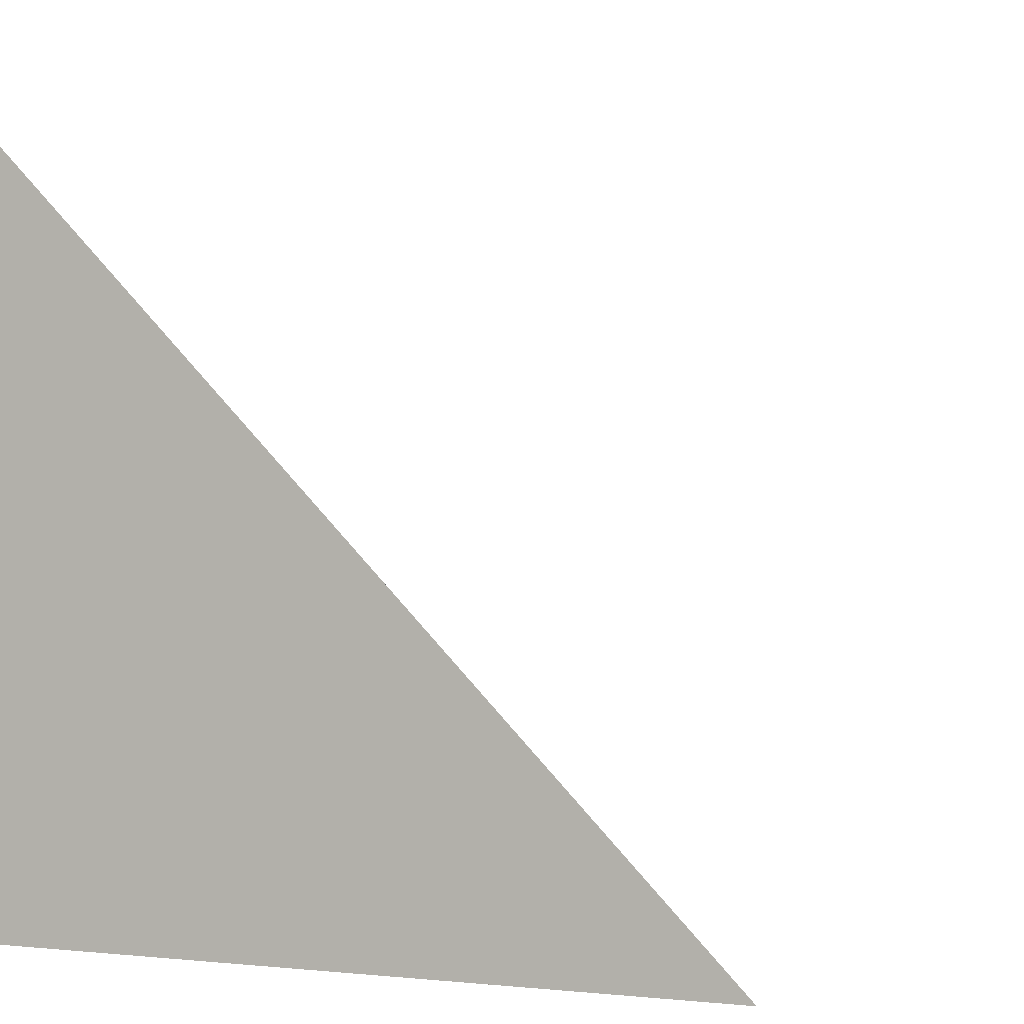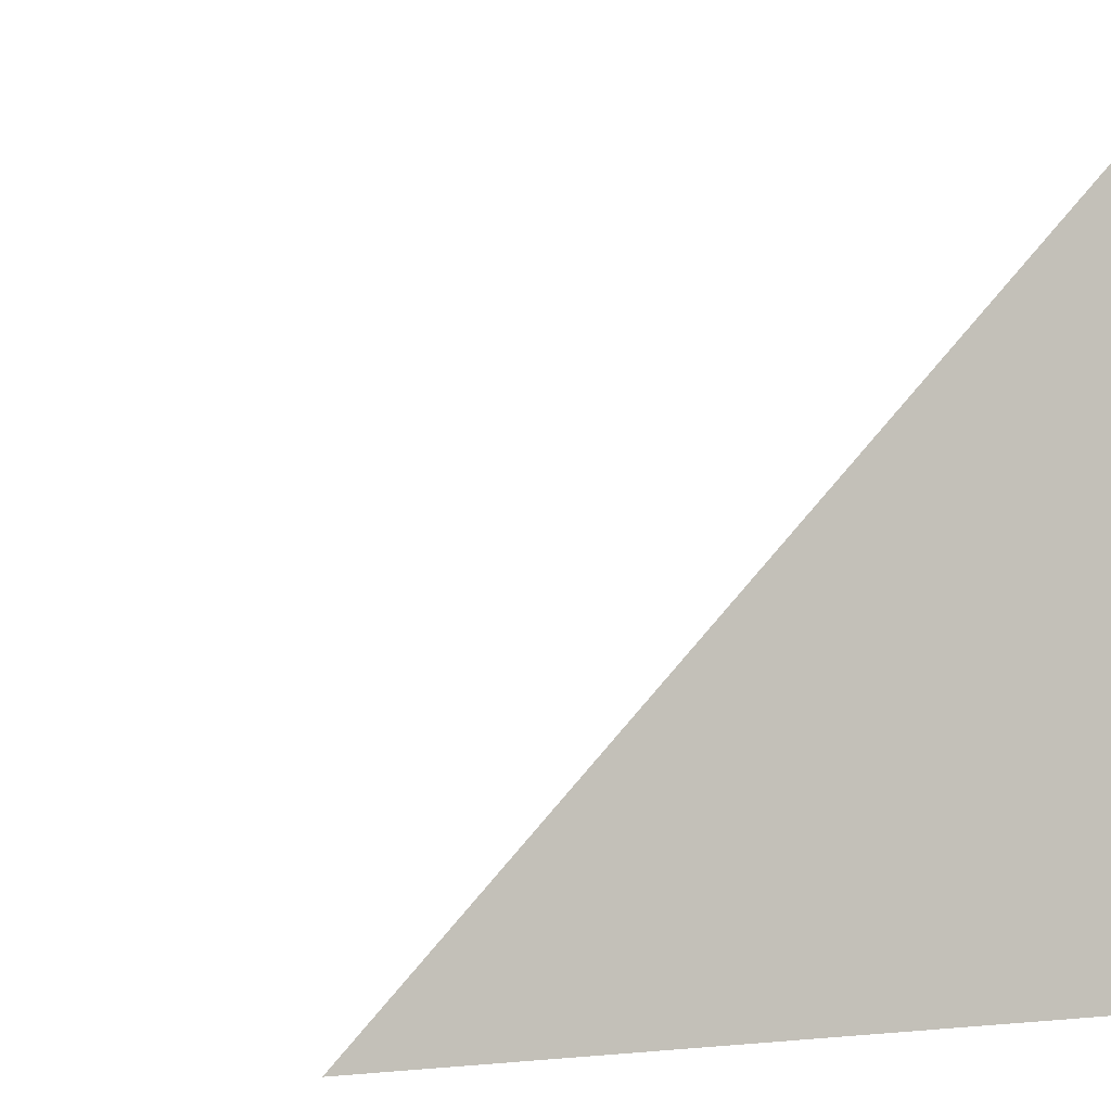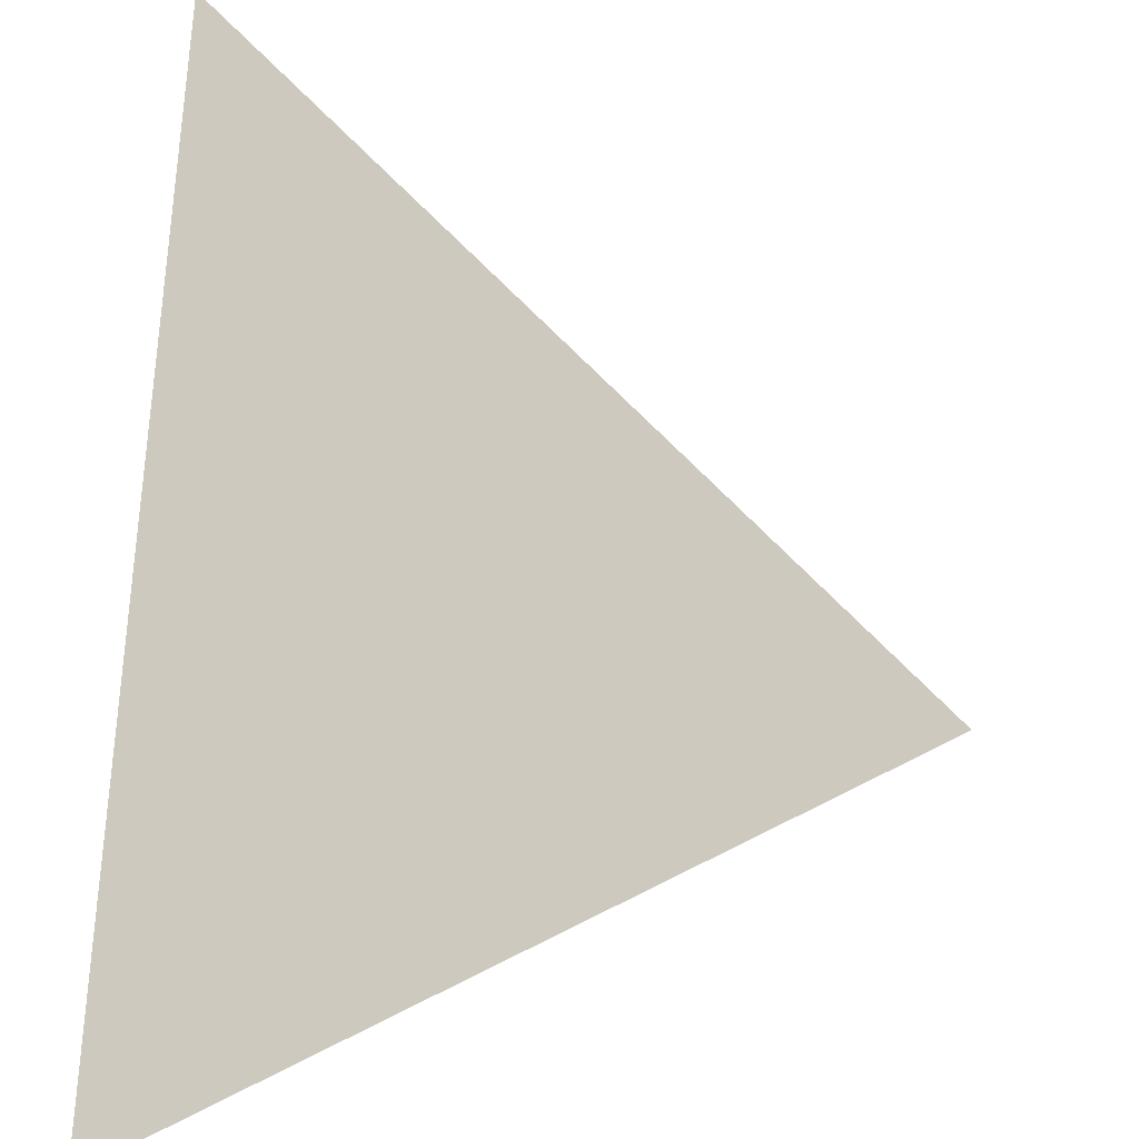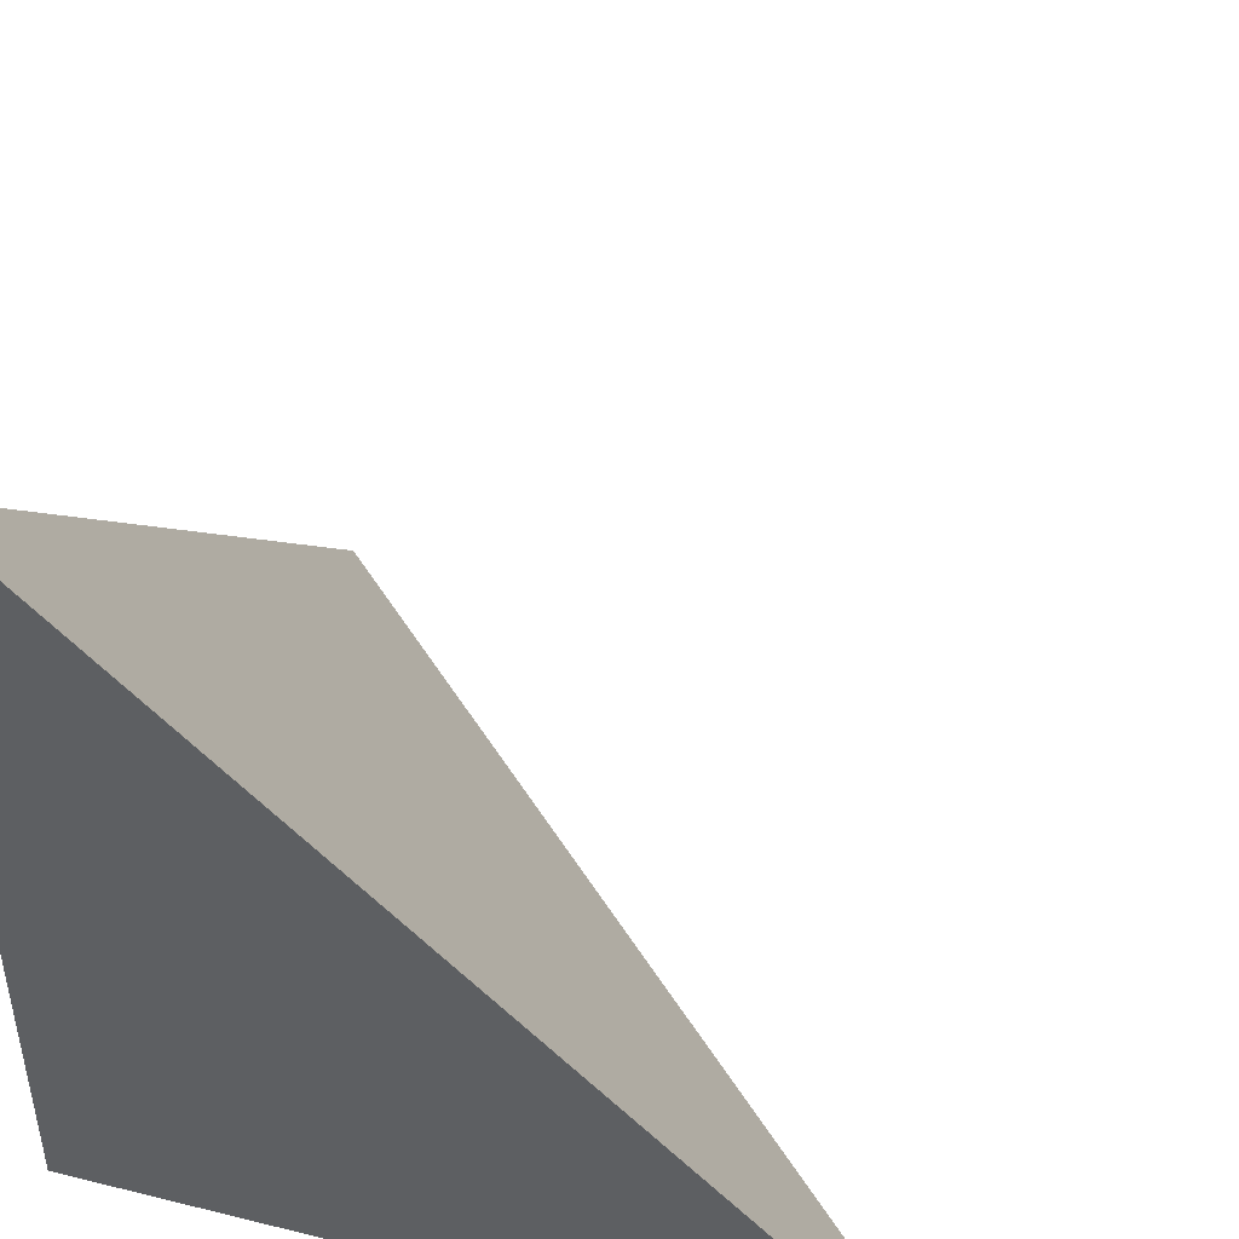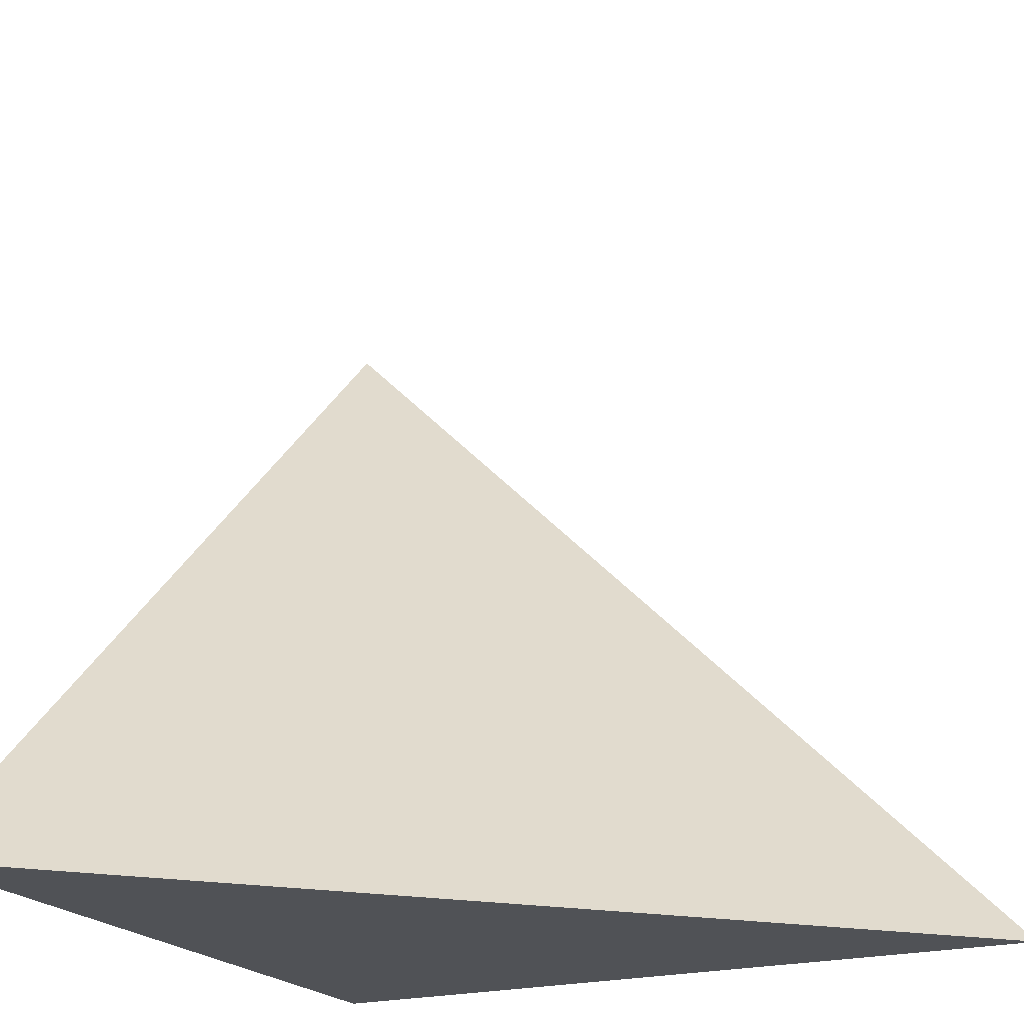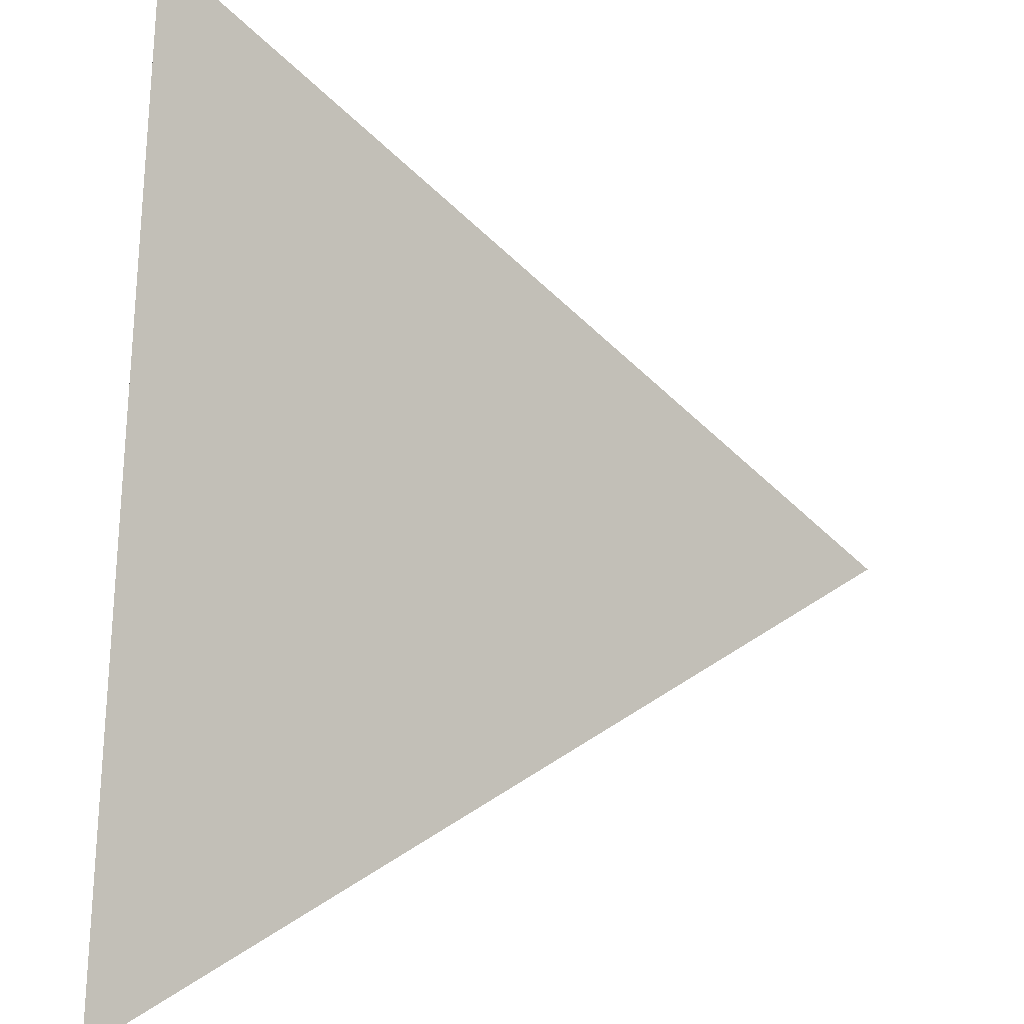
<metadata>
{"format":"obj","ext":"obj","renderer":"f3d","projection":"perspective","resolution":1024,"background":"white","views":[{"elev":0.0,"azim":24.5,"up":"+Z"},{"elev":-1.4,"azim":152.8,"up":"+Y"},{"elev":29.1,"azim":95.2,"up":"+Z"},{"elev":45.4,"azim":-74.1,"up":"+Y"},{"elev":-20.6,"azim":116.3,"up":"+Z"},{"elev":40.2,"azim":4.8,"up":"+Y"}]}
</metadata>
<code>
v  1  -438.4  1
v  2  -438.4  1
v  1  -437.4  1
v  1  -438.4  2
f 1 3 2
f 1 4 3
f 1 2 4
f 2 3 4

</code>
